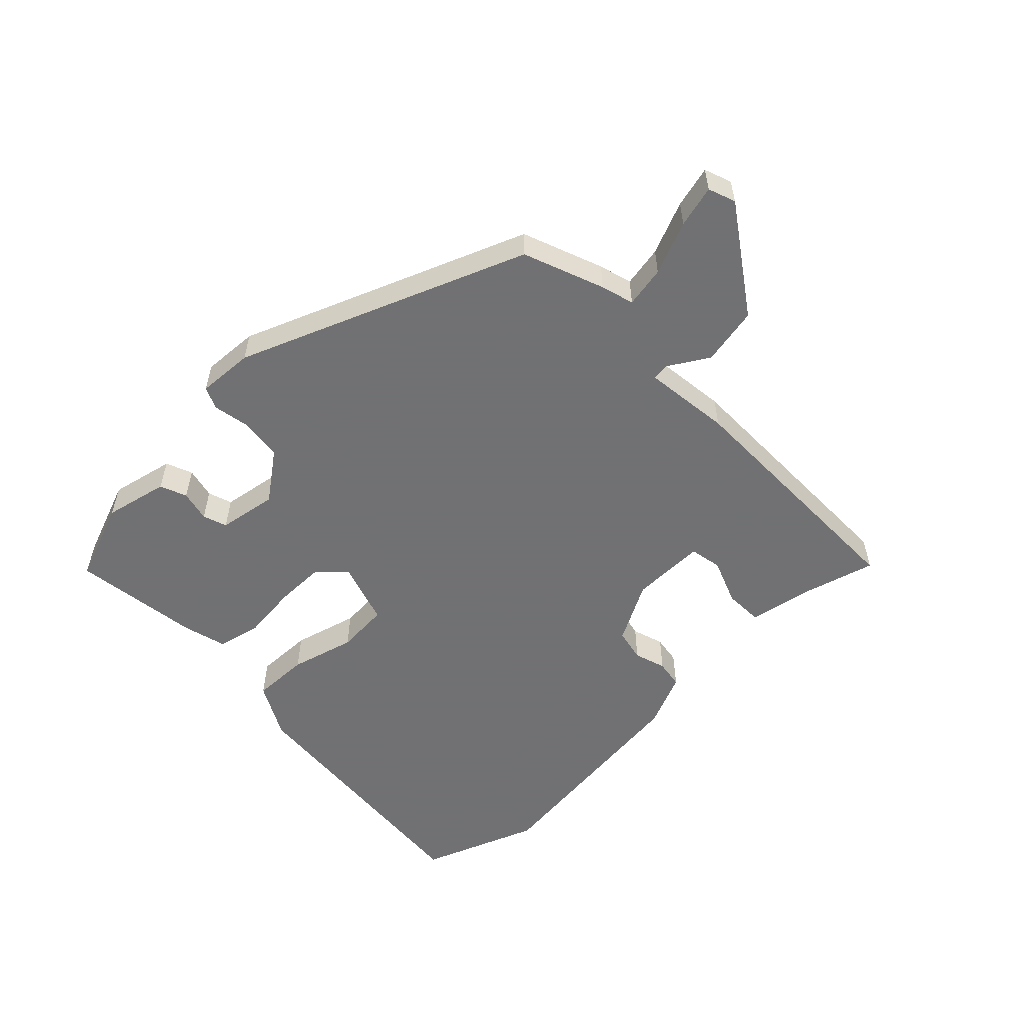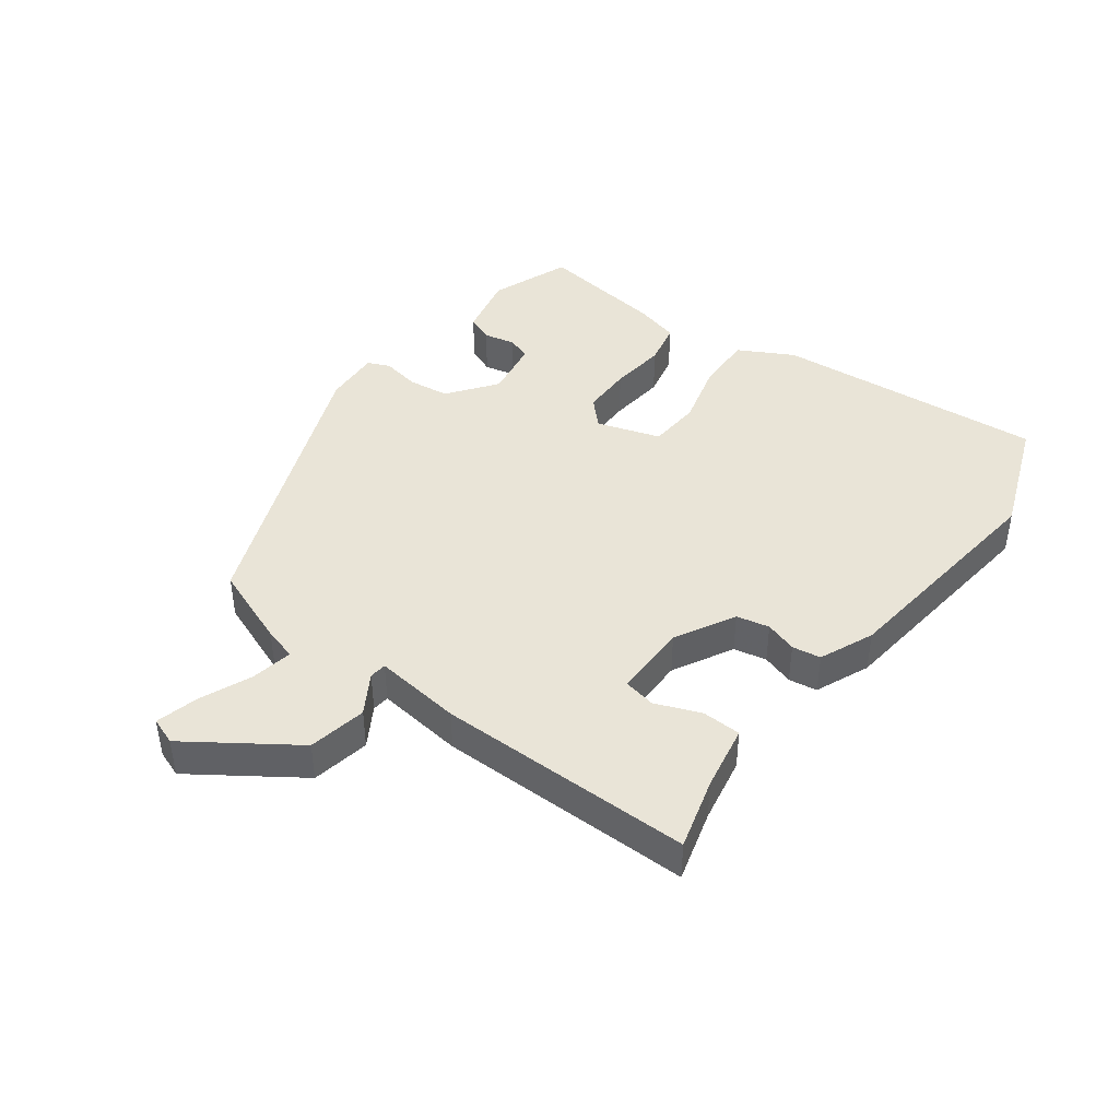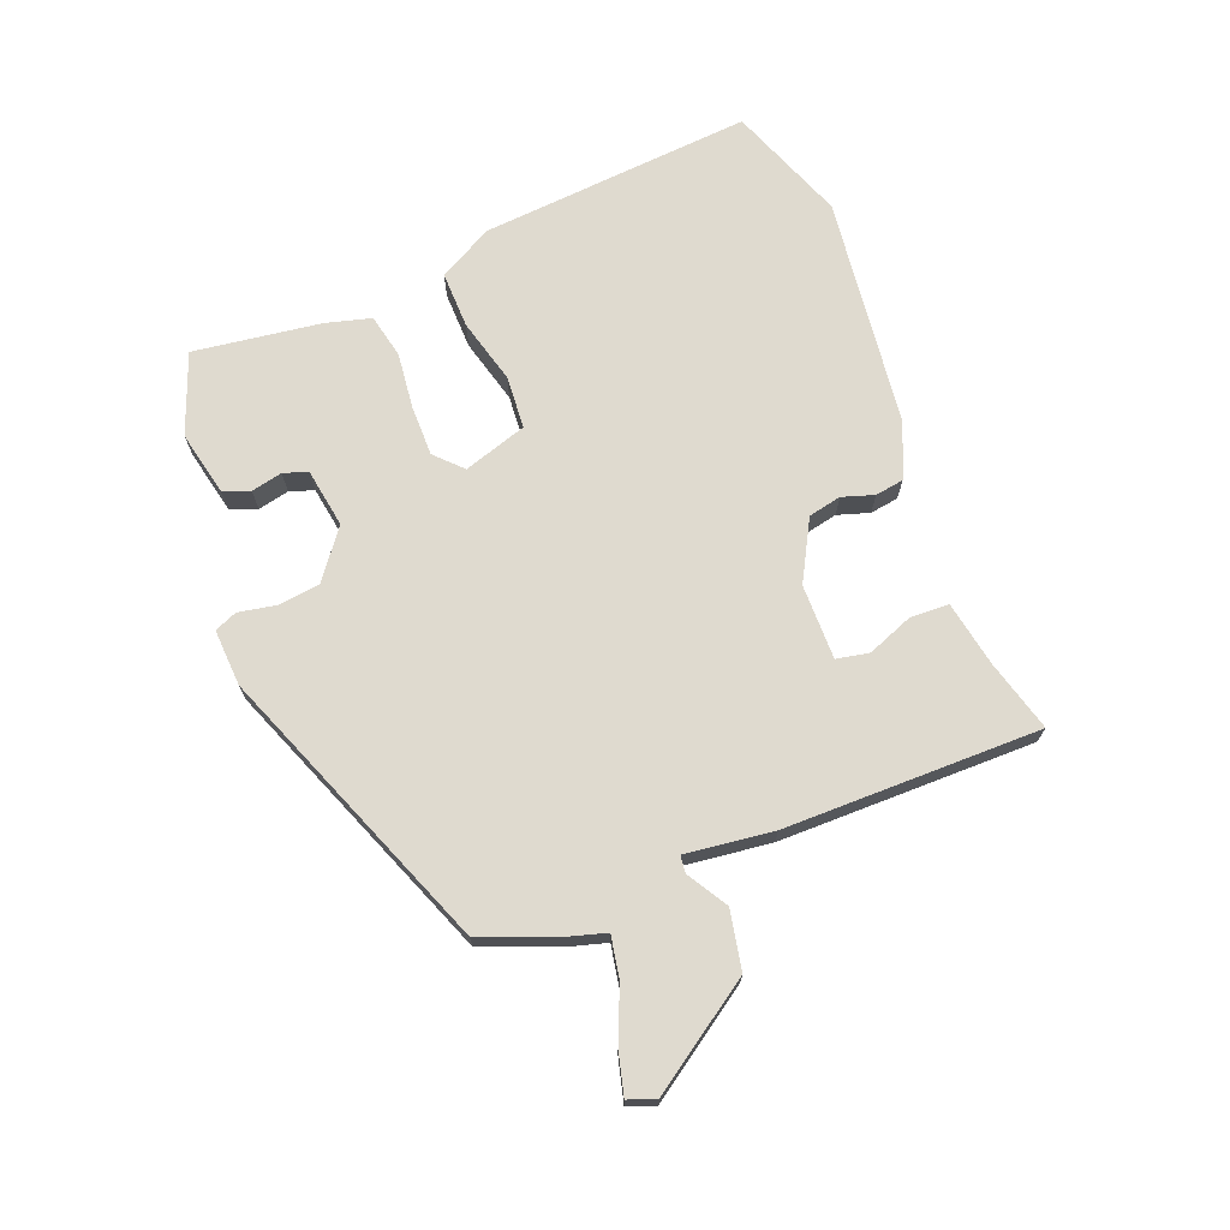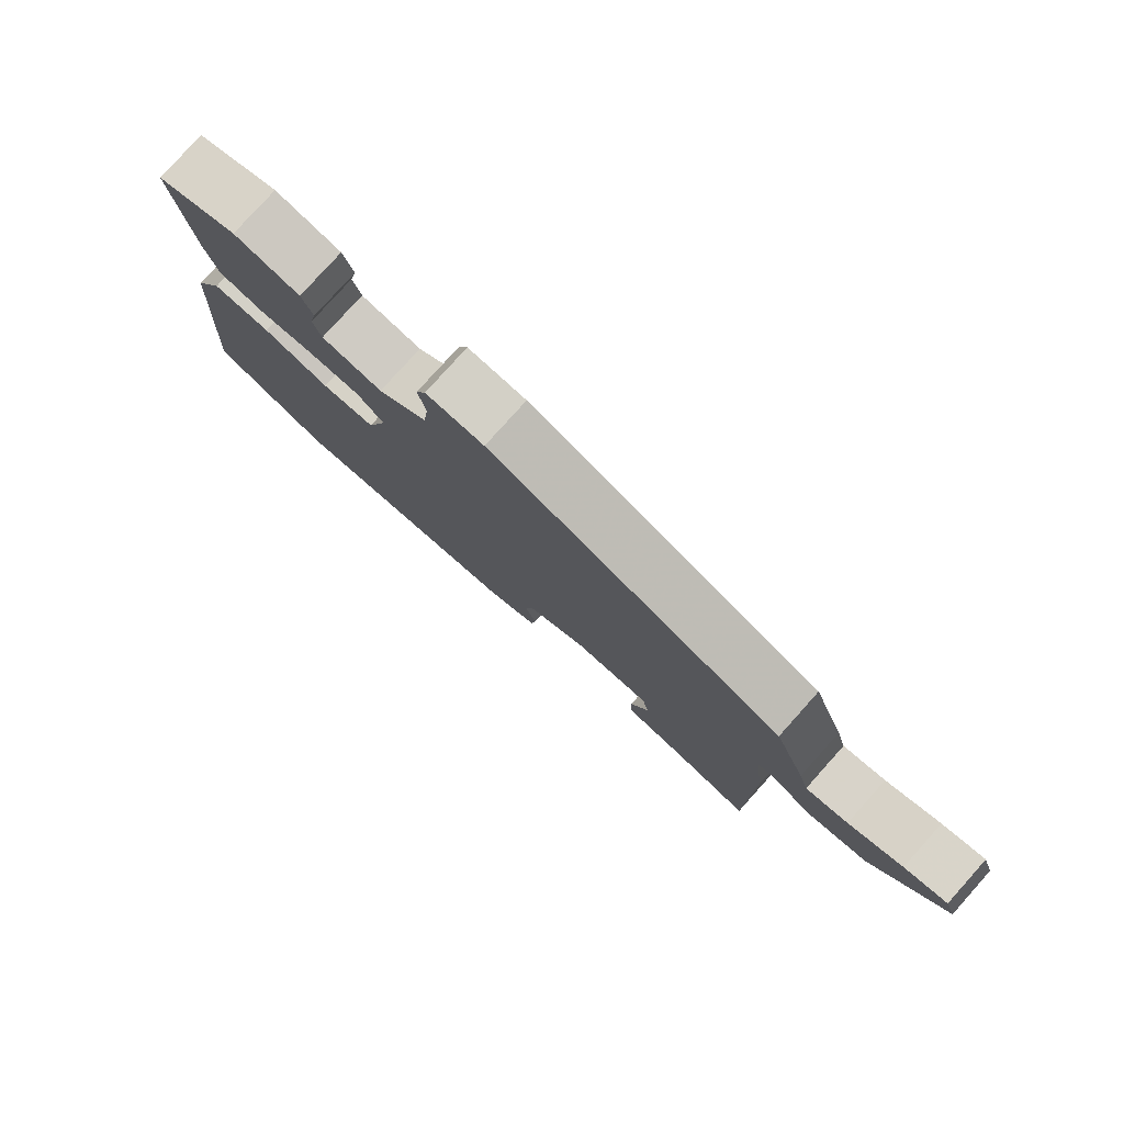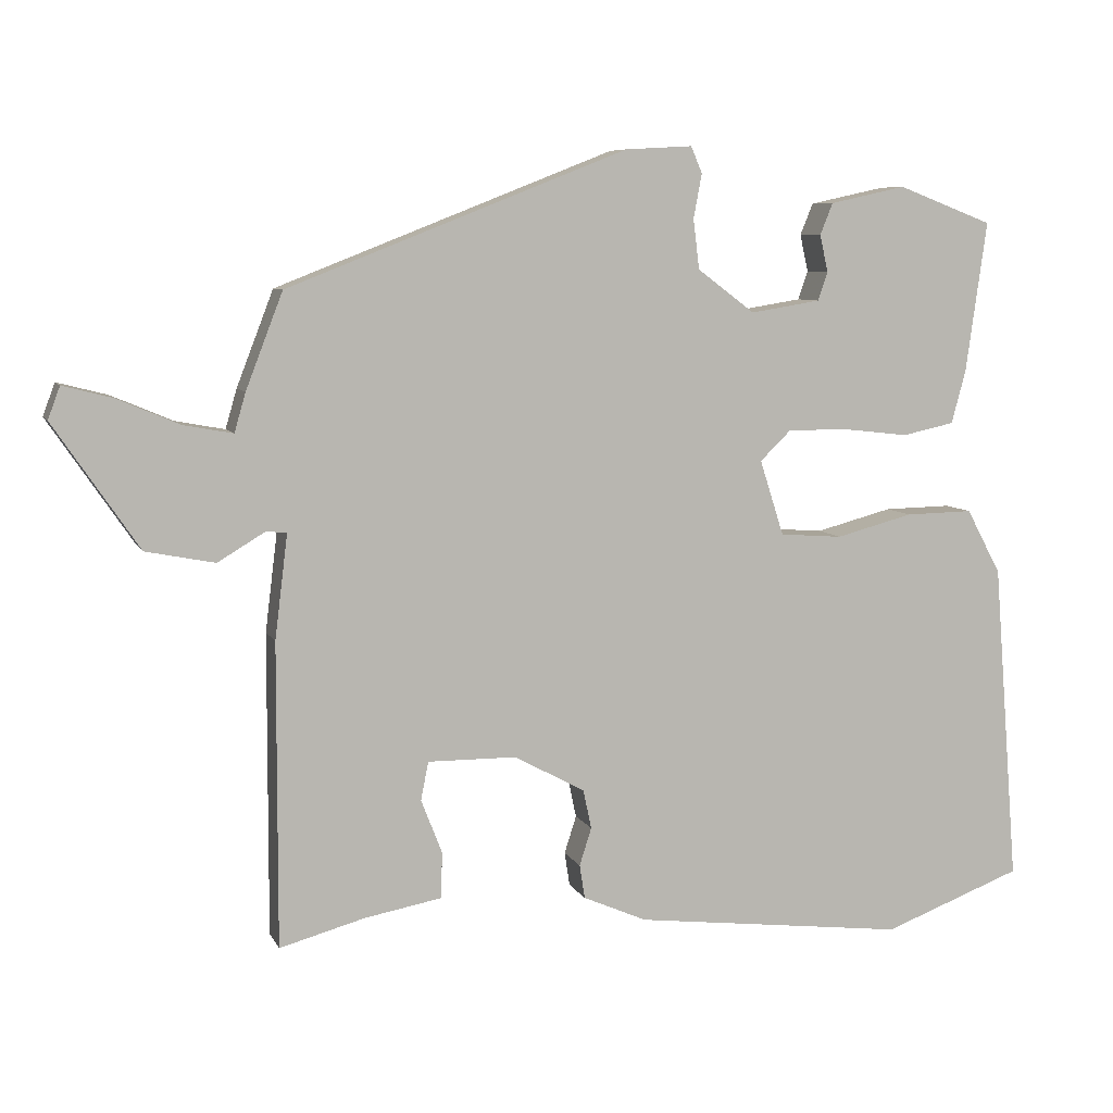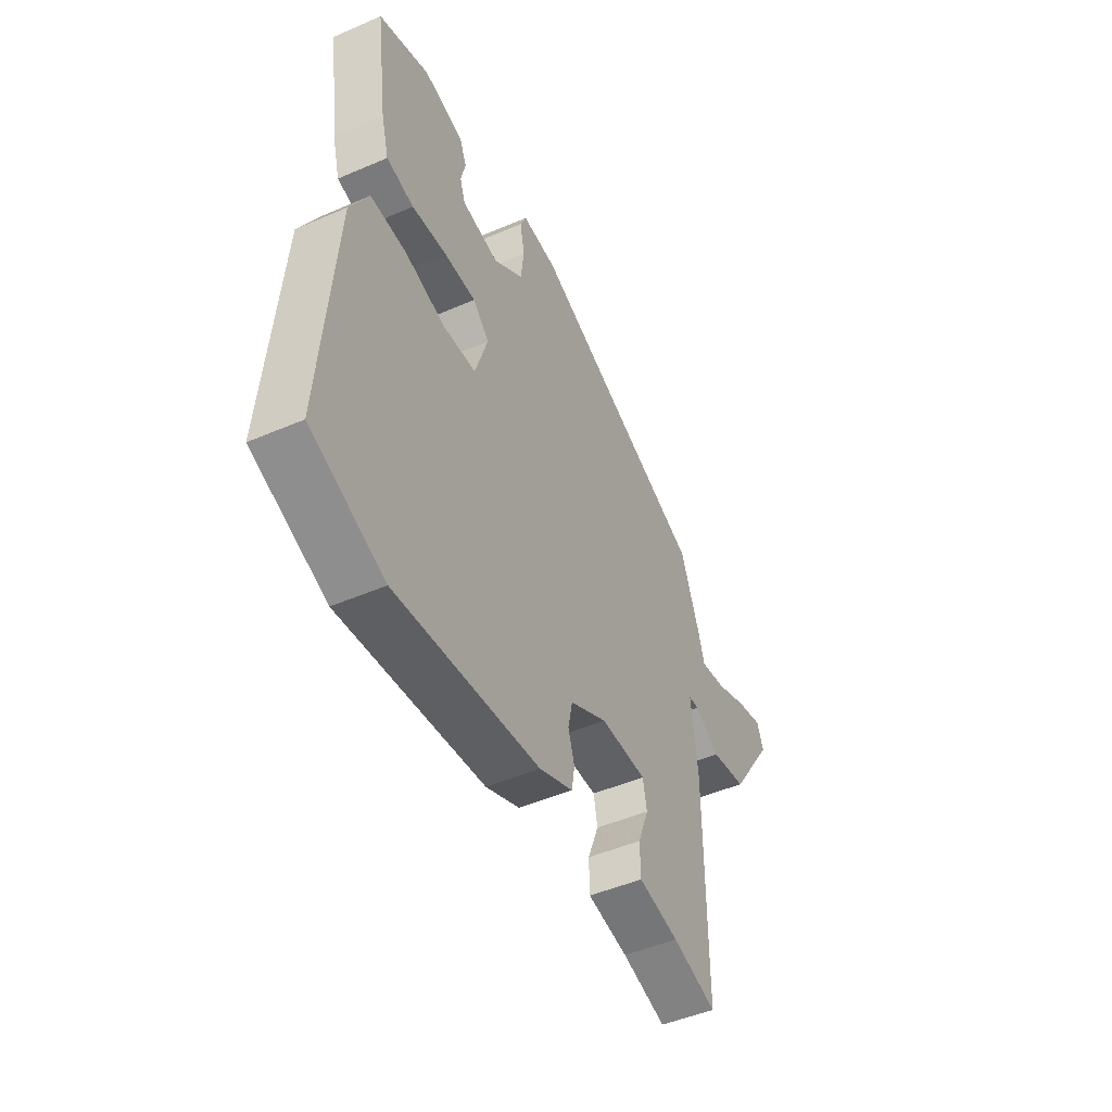
<metadata>
{"format":"obj","ext":"obj","renderer":"f3d","projection":"perspective","resolution":1024,"background":"white","views":[{"elev":-55.3,"azim":43.9,"up":"+Y"},{"elev":43.0,"azim":126.5,"up":"+Y"},{"elev":70.8,"azim":68.6,"up":"+Y"},{"elev":79.3,"azim":41.9,"up":"+Z"},{"elev":7.4,"azim":163.5,"up":"+Z"},{"elev":-47.9,"azim":-64.2,"up":"+Z"}]}
</metadata>
<code>
v -0.392 0.07 -0.541
v -0.577 0.07 -0.471
v -0.543 0.07 -0.043
v -0.497 0.07 0.043
v -0.407 0.07 0.041
v -0.305 0.07 0.014
v -0.222 0.07 0.02
v -0.19 0.07 0.12
v -0.231 0.07 0.16
v -0.31 0.07 0.16
v -0.399 0.07 0.15
v -0.468 0.07 0.165
v -0.487 0.07 0.235
v -0.515 0.07 0.436
v -0.389 0.07 0.484
v -0.288 0.07 0.462
v -0.271 0.07 0.42
v -0.282 0.07 0.371
v -0.269 0.07 0.333
v -0.176 0.07 0.318
v -0.1 0.07 0.375
v -0.092 0.07 0.441
v -0.103 0.07 0.5
v -0.088 0.07 0.535
v 0.001 0.07 0.53
v 0.453 0.07 0.352
v 0.502 0.07 0.225
v 0.517 0.07 0.173
v 0.582 0.07 0.185
v 0.665 0.07 0.22
v 0.731 0.07 0.237
v 0.747 0.07 0.194
v 0.634 0.07 0.028
v 0.542 0.07 0.01
v 0.479 0.07 0.048
v 0.452 0.07 0.045
v 0.469 0.07 -0.093
v 0.47 0.07 -0.496
v 0.357 0.07 -0.465
v 0.254 0.07 -0.446
v 0.252 0.07 -0.385
v 0.28 0.07 -0.313
v 0.27 0.07 -0.262
v 0.152 0.07 -0.263
v 0.058 0.07 -0.314
v 0.047 0.07 -0.366
v 0.063 0.07 -0.416
v 0.056 0.07 -0.461
v -0.029 0.07 -0.498
v -0.392 0 -0.541
v -0.577 0 -0.471
v -0.543 0 -0.043
v -0.497 0 0.043
v -0.407 0 0.041
v -0.305 0 0.014
v -0.222 0 0.02
v -0.19 0 0.12
v -0.231 0 0.16
v -0.31 0 0.16
v -0.399 0 0.15
v -0.468 0 0.165
v -0.487 0 0.235
v -0.515 0 0.436
v -0.389 0 0.484
v -0.288 0 0.462
v -0.271 0 0.42
v -0.282 0 0.371
v -0.269 0 0.333
v -0.176 0 0.318
v -0.1 0 0.375
v -0.092 0 0.441
v -0.103 0 0.5
v -0.088 0 0.535
v 0.001 0 0.53
v 0.453 0 0.352
v 0.502 0 0.225
v 0.517 0 0.173
v 0.582 0 0.185
v 0.665 0 0.22
v 0.731 0 0.237
v 0.747 0 0.194
v 0.634 0 0.028
v 0.542 0 0.01
v 0.479 0 0.048
v 0.452 0 0.045
v 0.469 0 -0.093
v 0.47 0 -0.496
v 0.357 0 -0.465
v 0.254 0 -0.446
v 0.252 0 -0.385
v 0.28 0 -0.313
v 0.27 0 -0.262
v 0.152 0 -0.263
v 0.058 0 -0.314
v 0.047 0 -0.366
v 0.063 0 -0.416
v 0.056 0 -0.461
v -0.029 0 -0.498
f 46 47 48 49
f 45 46 49 1
f 44 45 1 2
f 39 40 41 42
f 39 42 43
f 36 37 38 39
f 36 39 43
f 32 33 34 35
f 32 35 36
f 29 30 31 32
f 28 29 32 36
f 22 23 24 25
f 21 22 25 26
f 20 21 26 27
f 15 16 17 18
f 15 18 19
f 14 15 19
f 13 14 19
f 10 11 12 13
f 9 10 13 19
f 8 9 19 20
f 3 4 5 6
f 44 2 3 6
f 44 6 7
f 43 44 7 8
f 27 28 36 43
f 8 20 27 43
f 98 97 96 95
f 50 98 95 94
f 51 50 94 93
f 91 90 89 88
f 92 91 88
f 88 87 86 85
f 92 88 85
f 84 83 82 81
f 85 84 81
f 81 80 79 78
f 85 81 78 77
f 74 73 72 71
f 75 74 71 70
f 76 75 70 69
f 67 66 65 64
f 68 67 64
f 68 64 63
f 68 63 62
f 62 61 60 59
f 68 62 59 58
f 69 68 58 57
f 55 54 53 52
f 55 52 51 93
f 56 55 93
f 57 56 93 92
f 92 85 77 76
f 92 76 69 57
f 1 50 51 2
f 2 51 52 3
f 3 52 53 4
f 4 53 54 5
f 5 54 55 6
f 6 55 56 7
f 7 56 57 8
f 8 57 58 9
f 9 58 59 10
f 10 59 60 11
f 11 60 61 12
f 12 61 62 13
f 13 62 63 14
f 14 63 64 15
f 15 64 65 16
f 16 65 66 17
f 17 66 67 18
f 18 67 68 19
f 19 68 69 20
f 20 69 70 21
f 21 70 71 22
f 22 71 72 23
f 23 72 73 24
f 24 73 74 25
f 25 74 75 26
f 26 75 76 27
f 27 76 77 28
f 28 77 78 29
f 29 78 79 30
f 30 79 80 31
f 31 80 81 32
f 32 81 82 33
f 33 82 83 34
f 34 83 84 35
f 35 84 85 36
f 36 85 86 37
f 37 86 87 38
f 38 87 88 39
f 39 88 89 40
f 40 89 90 41
f 41 90 91 42
f 42 91 92 43
f 43 92 93 44
f 44 93 94 45
f 45 94 95 46
f 46 95 96 47
f 47 96 97 48
f 48 97 98 49
f 49 98 50 1

</code>
